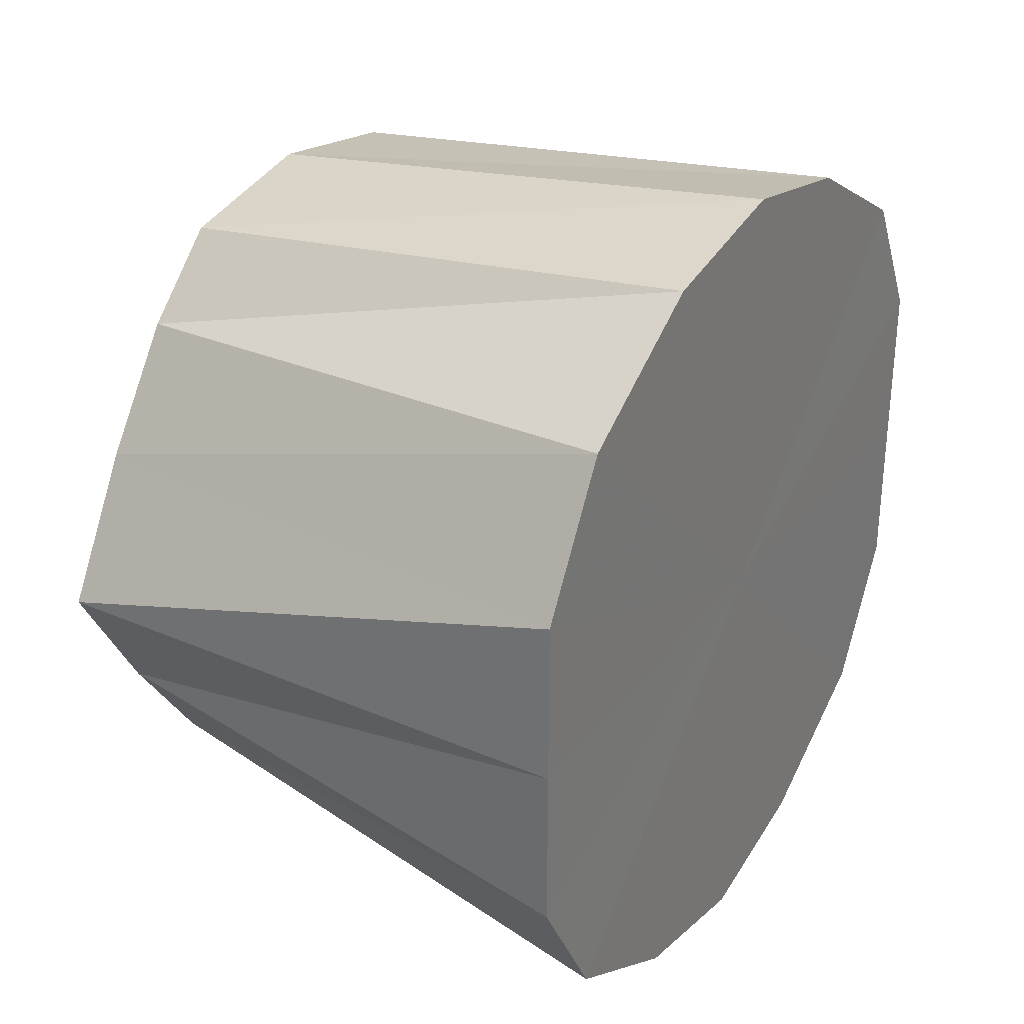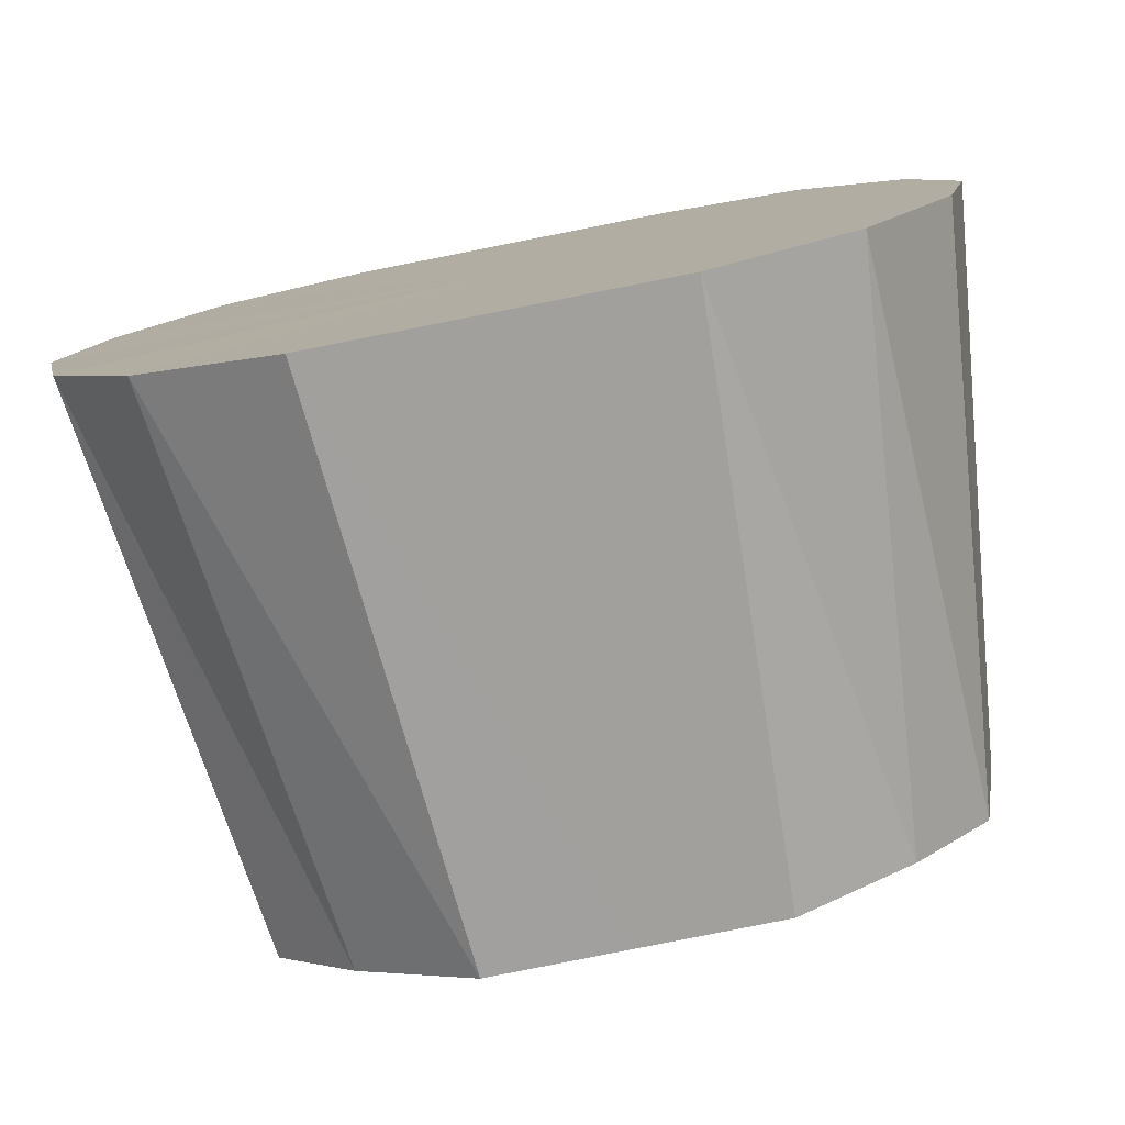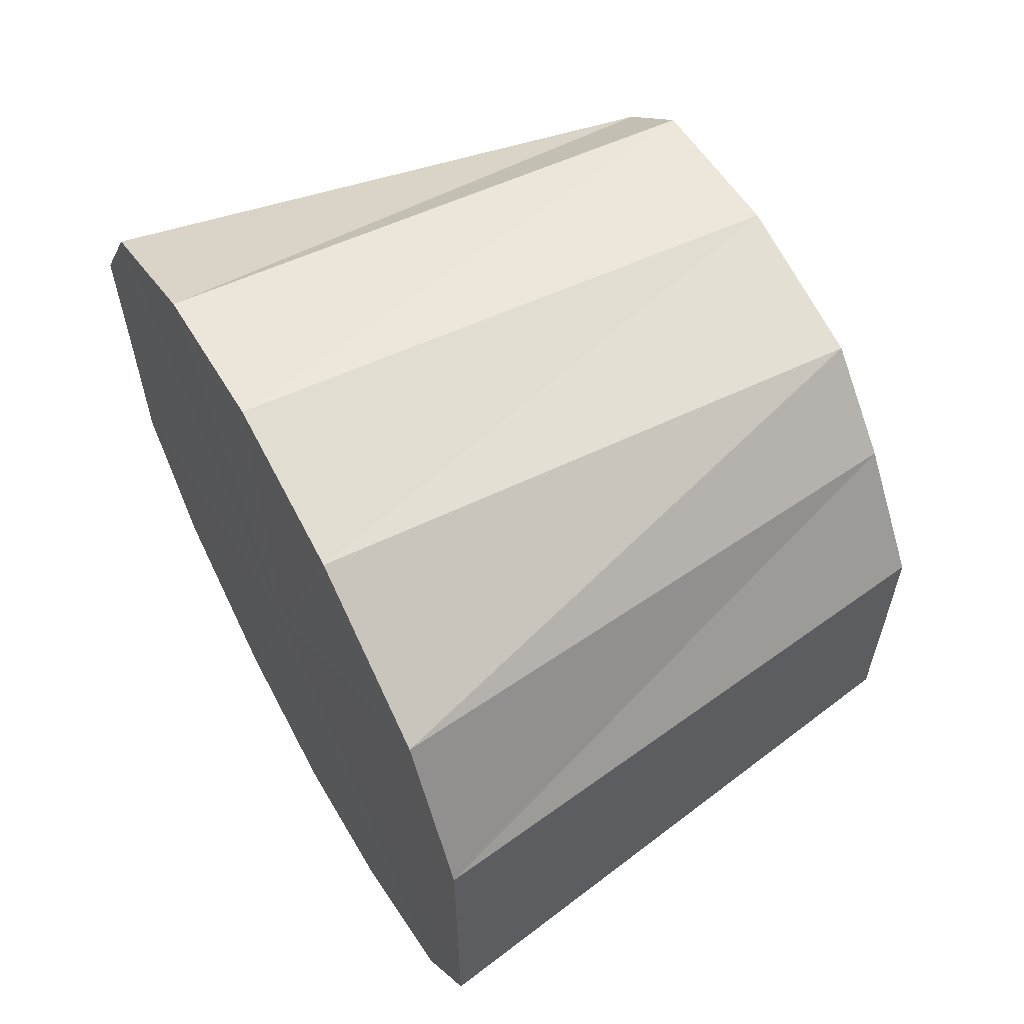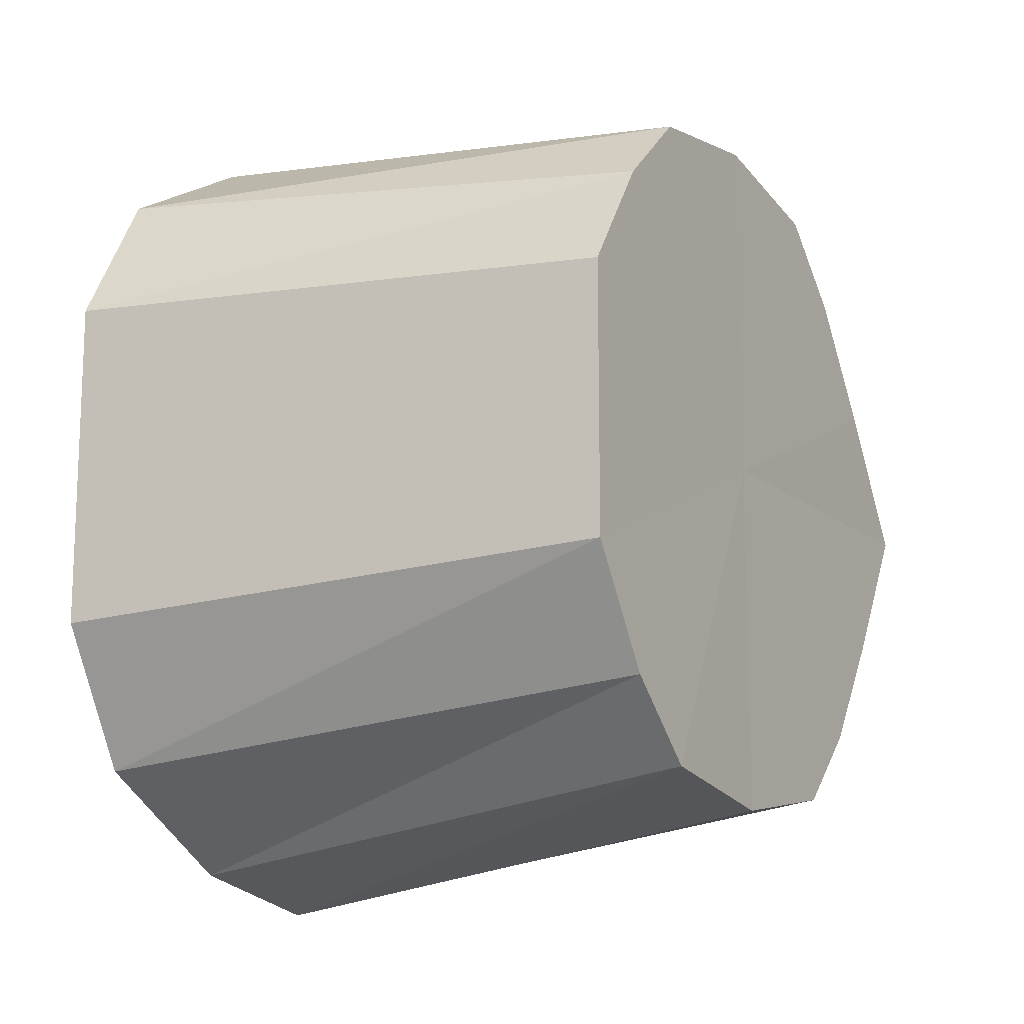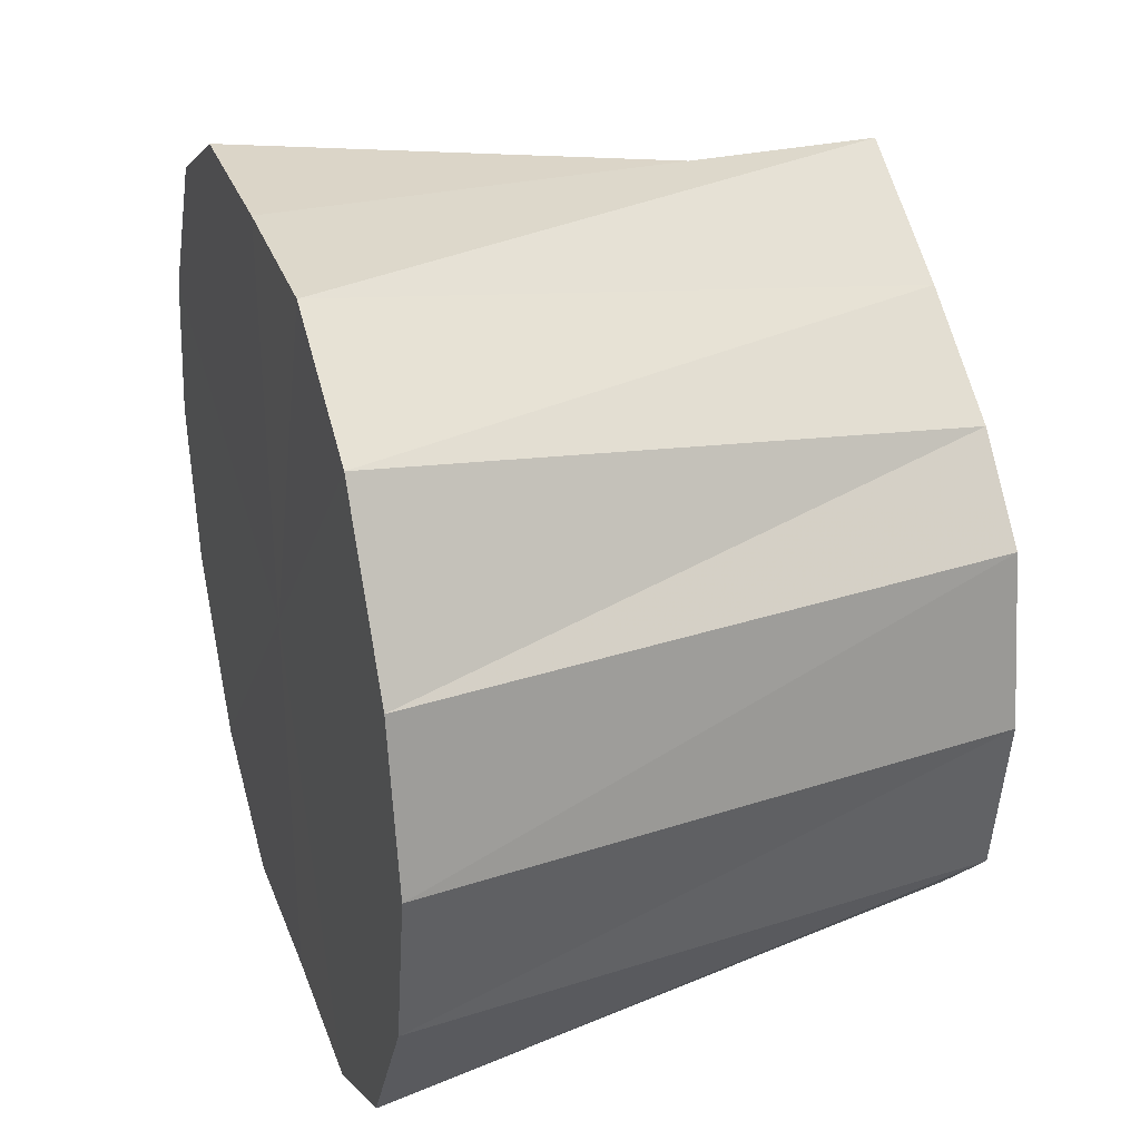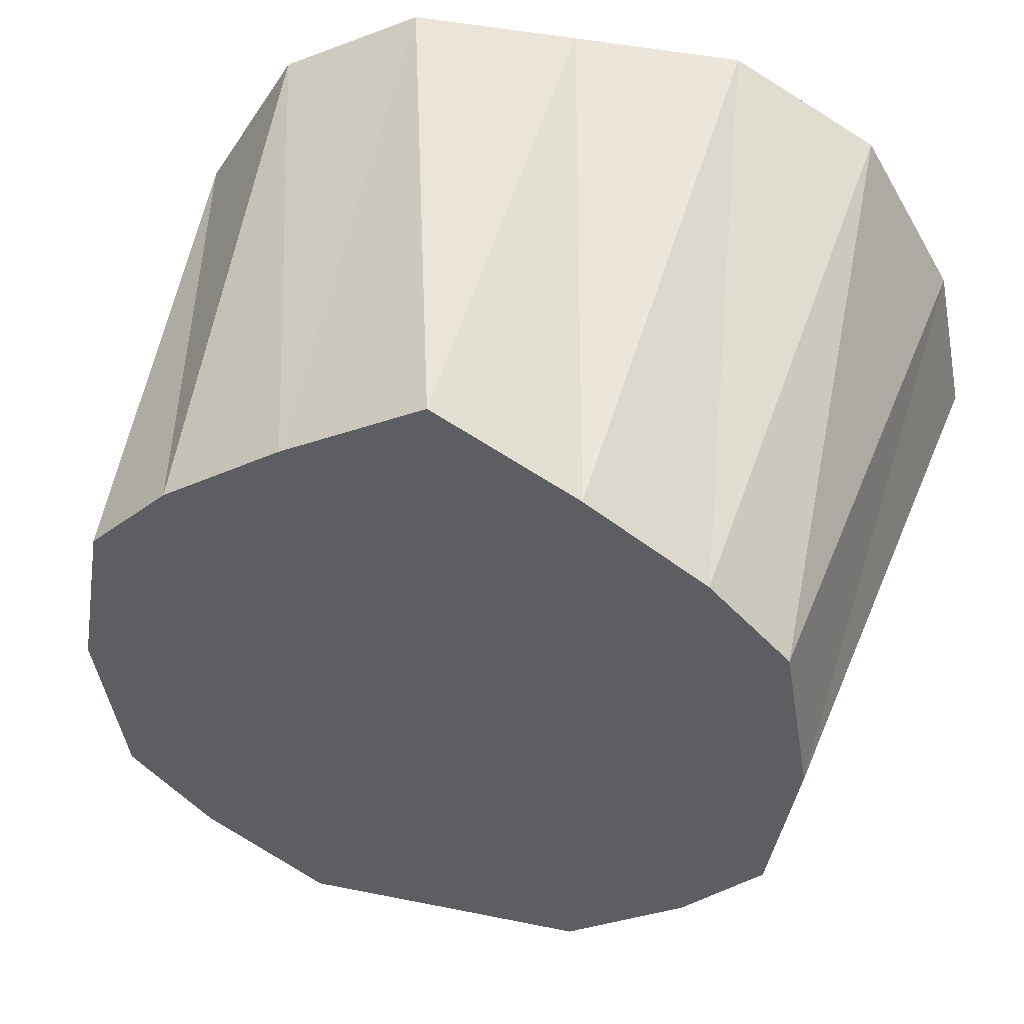
<metadata>
{"format":"obj","ext":"obj","renderer":"f3d","projection":"perspective","resolution":1024,"background":"white","views":[{"elev":30.4,"azim":-149.0,"up":"+Z"},{"elev":-79.3,"azim":-78.7,"up":"+Y"},{"elev":61.1,"azim":-28.7,"up":"+Z"},{"elev":-13.9,"azim":30.5,"up":"+Z"},{"elev":31.4,"azim":-18.2,"up":"+Y"},{"elev":45.5,"azim":103.1,"up":"+Y"}]}
</metadata>
<code>
o 23235
v 2230 1873 9.16
v 2230 1873 9.156
v 2230 1873 9.151
v 2230 1873 9.144
v 2230 1873 9.148
v 2230 1873 9.156
v 2230 1873 9.148
v 2230 1873 9.127
v 2230 1873 9.138
v 2230 1873 9.144
v 2230 1873 9.138
v 2230 1873 9.106
v 2230 1873 9.124
v 2230 1873 9.127
v 2230 1873 9.124
v 2230 1873 9.085
v 2230 1873 9.107
v 2230 1873 9.106
v 2230 1873 9.107
v 2230 1873 9.085
v 2230 1873 9.09
v 2230 1873 9.068
v 2230 1873 9.09
v 2230 1873 9.068
v 2230 1873 9.076
v 2230 1873 9.056
v 2230 1873 9.076
v 2230 1873 9.068
v 2230 1873 9.107
v 2230 1873 9.052
v 2230 1873 9.066
v 2230 1873 9.056
v 2230 1873 9.063
v 2230 1873 9.066
v 2230 1873 9.068
v 2230 1873 9.107
v 2230 1873 9.09
v 2230 1873 9.124
v 2230 1873 9.138
v 2230 1873 9.148
v 2230 1873 9.151
v 2230 1873 9.148
v 2230 1873 9.138
v 2230 1873 9.124
v 2230 1873 9.107
v 2230 1873 9.09
v 2230 1873 9.076
v 2230 1873 9.063
v 2230 1873 9.066
v 2230 1873 9.066
v 2230 1873 9.076
v 2230 1873 9.156
v 2230 1873 9.148
v 2230 1873 9.151
v 2230 1873 9.144
v 2230 1873 9.138
v 2230 1873 9.16
v 2230 1873 9.148
v 2230 1873 9.127
v 2230 1873 9.124
v 2230 1873 9.106
v 2230 1873 9.107
v 2230 1873 9.085
v 2230 1873 9.09
v 2230 1873 9.156
v 2230 1873 9.138
v 2230 1873 9.144
v 2230 1873 9.124
v 2230 1873 9.127
v 2230 1873 9.107
v 2230 1873 9.106
v 2230 1873 9.09
v 2230 1873 9.085
v 2230 1873 9.076
v 2230 1873 9.056
v 2230 1873 9.066
v 2230 1873 9.076
v 2230 1873 9.052
v 2230 1873 9.063
v 2230 1873 9.056
v 2230 1873 9.066
v 2230 1873 9.16
v 2230 1873 9.106
v 2230 1873 9.156
v 2230 1873 9.144
v 2230 1873 9.156
v 2230 1873 9.127
v 2230 1873 9.144
v 2230 1873 9.106
v 2230 1873 9.127
v 2230 1873 9.085
v 2230 1873 9.106
v 2230 1873 9.068
v 2230 1873 9.085
v 2230 1873 9.056
v 2230 1873 9.068
v 2230 1873 9.052
v 2230 1873 9.056
f 1 2 3
f 2 4 5
f 6 1 7
f 4 8 9
f 10 6 11
f 8 12 13
f 14 10 15
f 12 16 17
f 18 14 19
f 20 18 21
f 16 22 23
f 24 20 25
f 22 26 27
f 28 27 23
f 23 27 29
f 26 30 31
f 30 32 33
f 32 24 34
f 35 25 34
f 34 25 29
f 36 37 29
f 38 36 29
f 39 38 29
f 40 39 29
f 41 40 29
f 42 41 29
f 43 42 29
f 44 43 29
f 45 44 29
f 46 45 29
f 47 46 29
f 48 49 29
f 50 48 29
f 51 50 29
f 52 53 54
f 55 56 53
f 57 54 58
f 59 60 56
f 61 62 60
f 63 64 62
f 65 58 66
f 67 66 68
f 69 68 70
f 71 70 72
f 73 72 74
f 75 76 77
f 78 79 76
f 80 81 79
f 82 83 84
f 84 83 85
f 86 83 82
f 85 83 87
f 88 83 86
f 87 83 89
f 90 83 88
f 89 83 91
f 92 83 90
f 91 83 93
f 94 83 92
f 93 83 95
f 96 83 94
f 95 83 97
f 98 83 96
f 97 83 98

</code>
